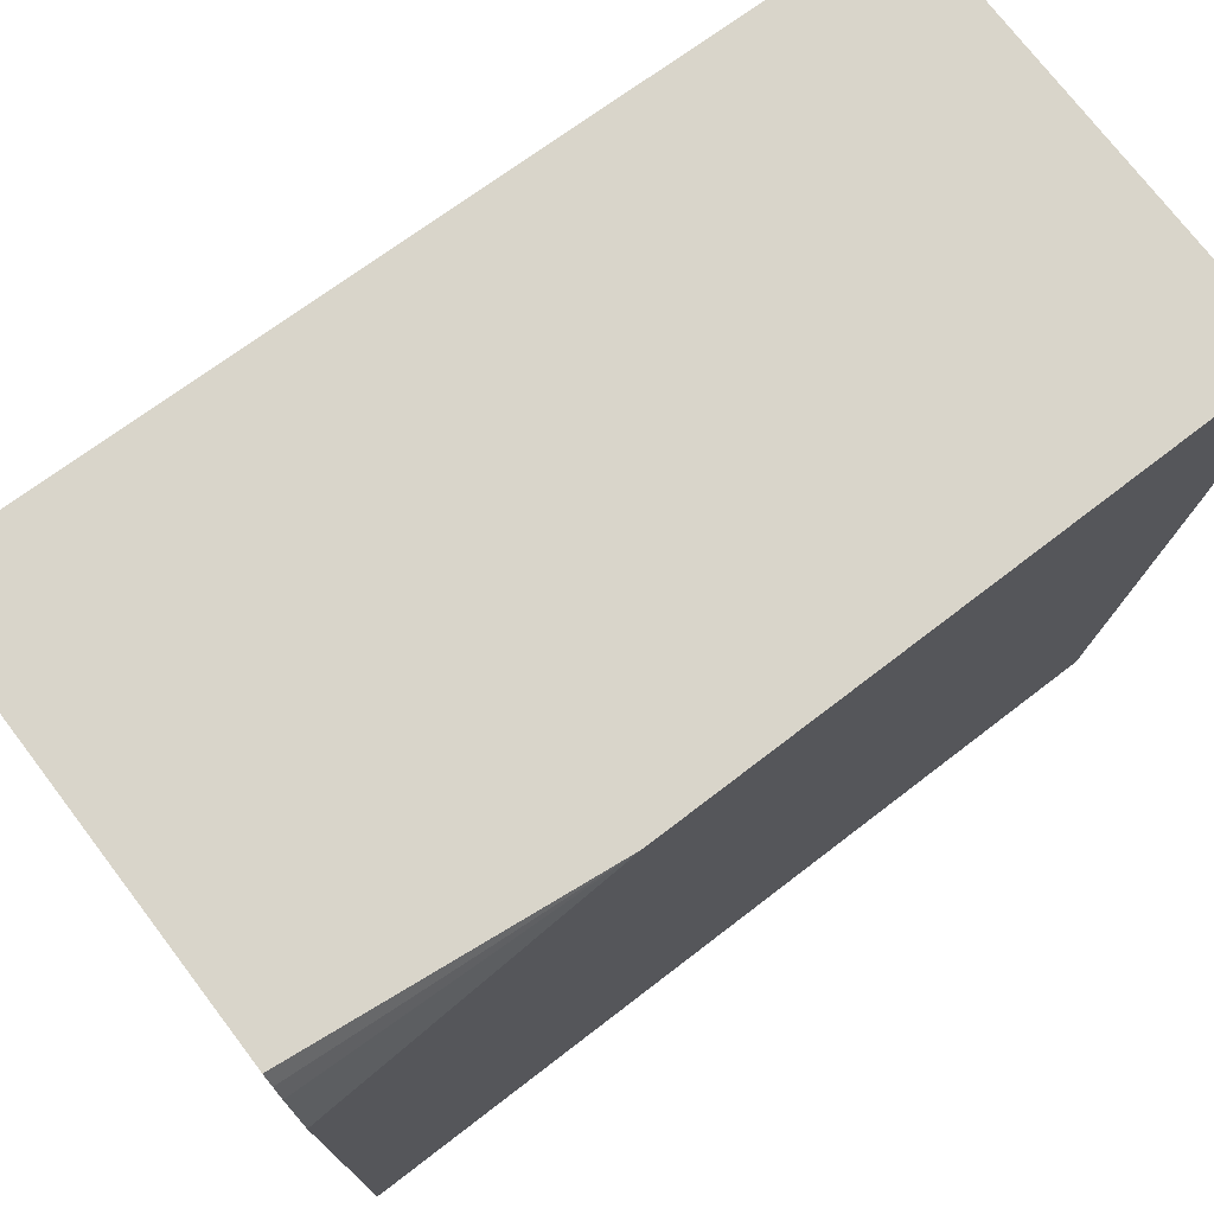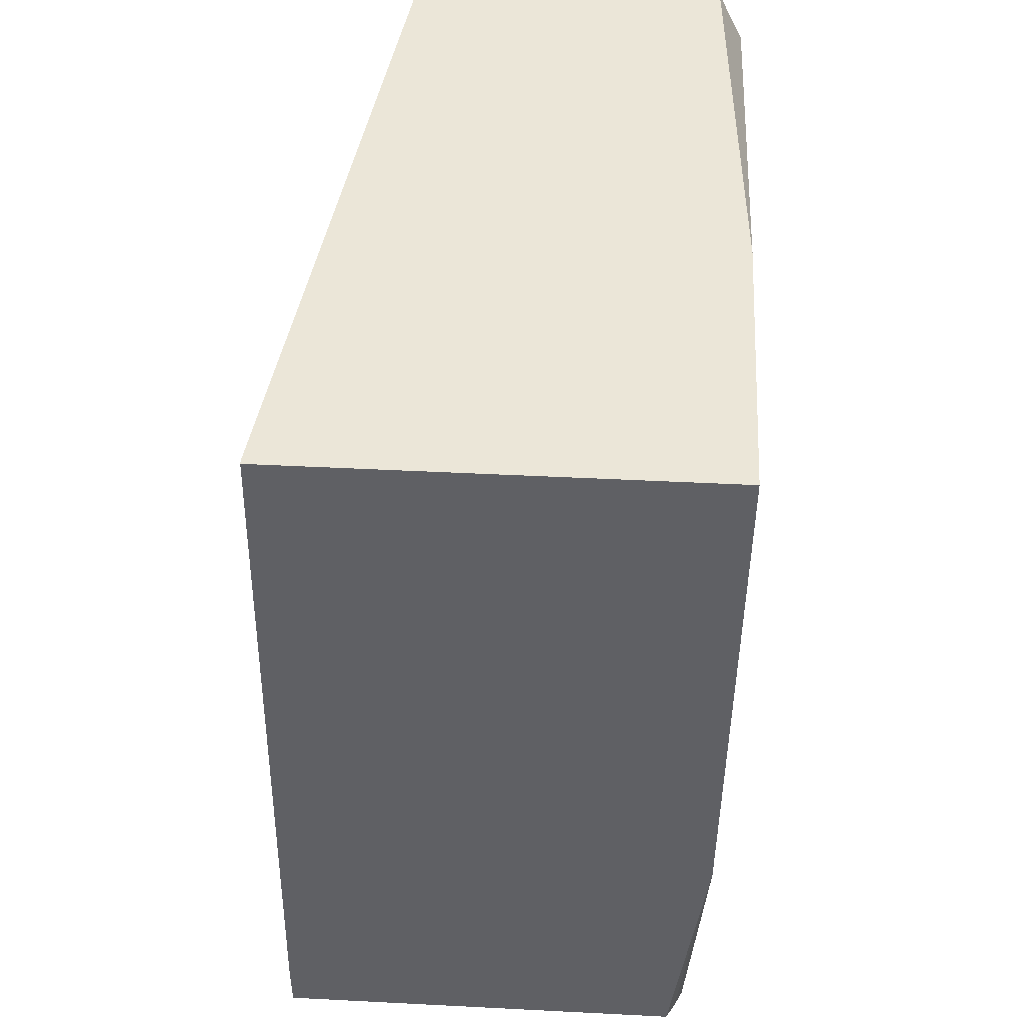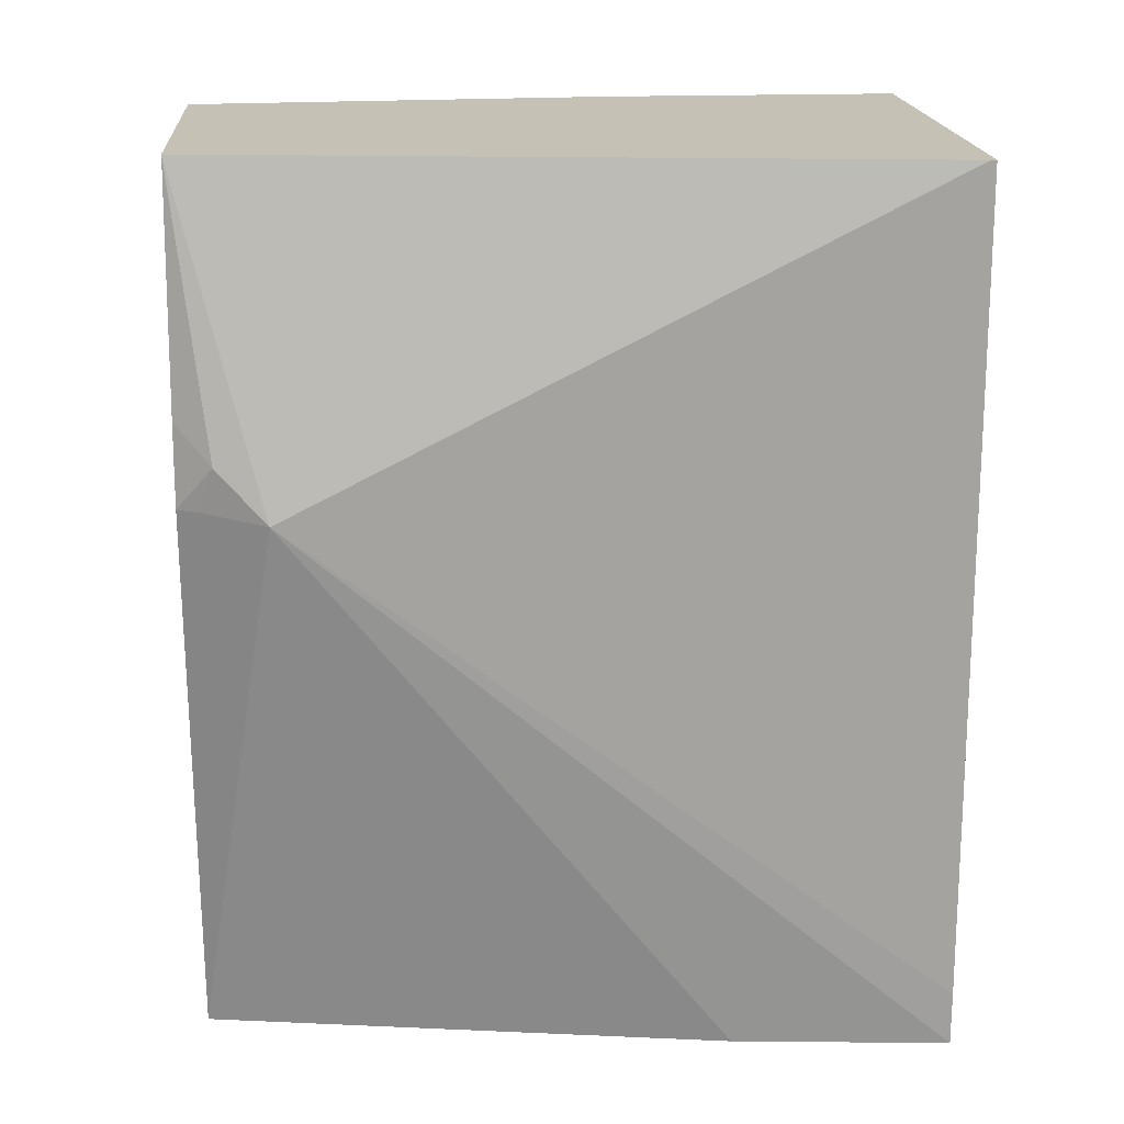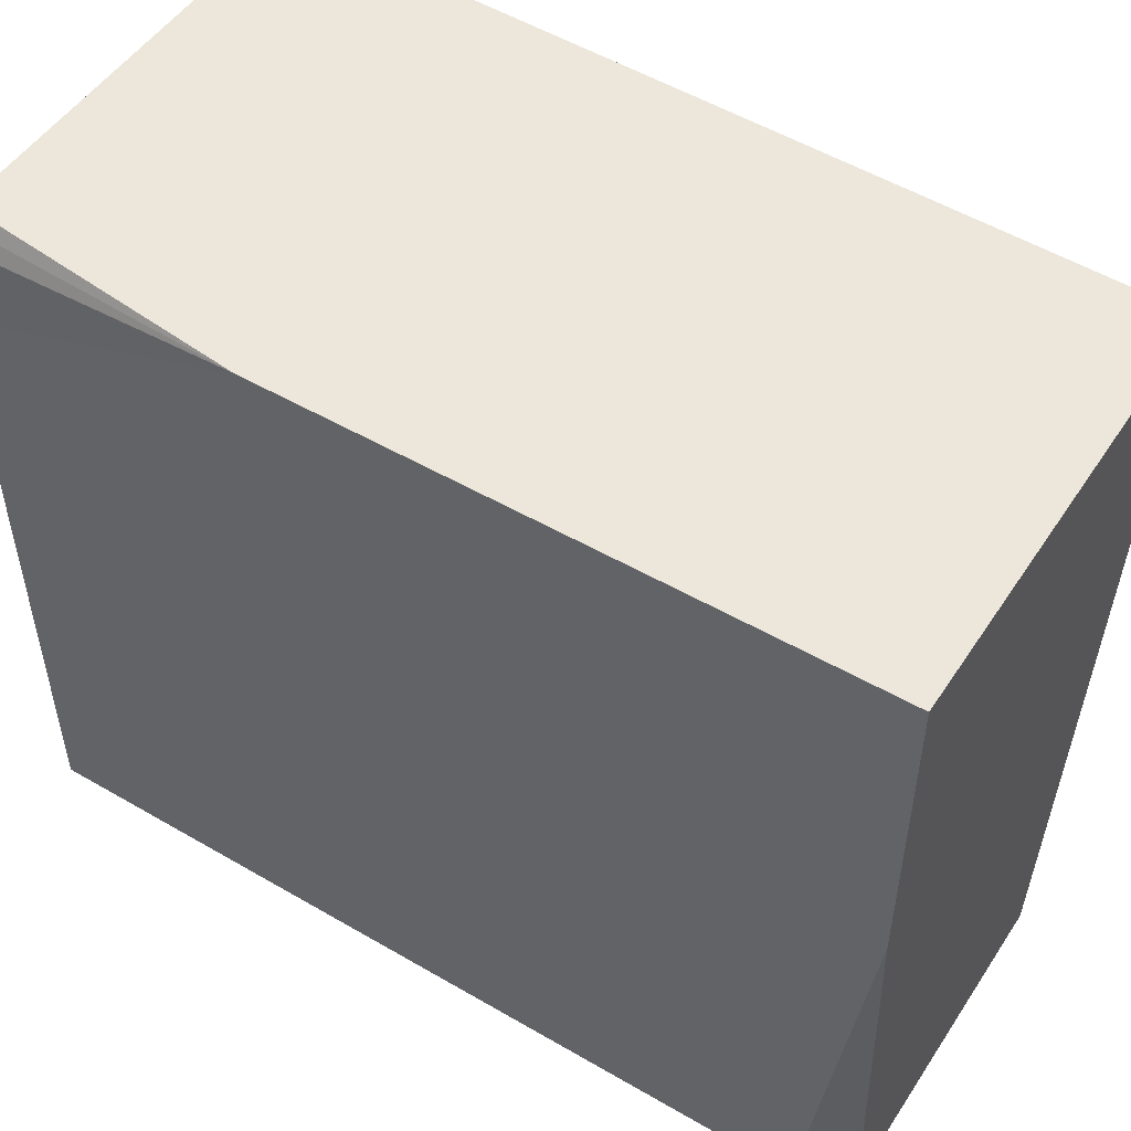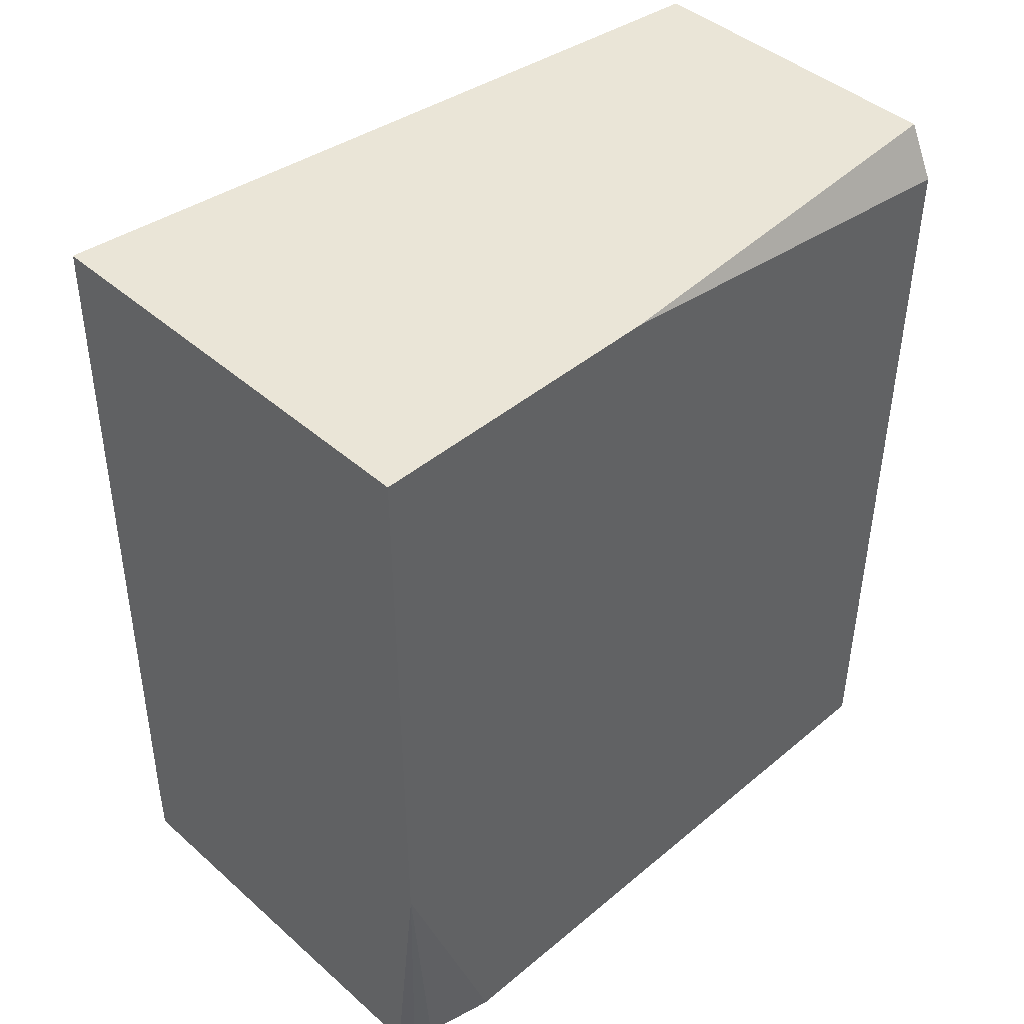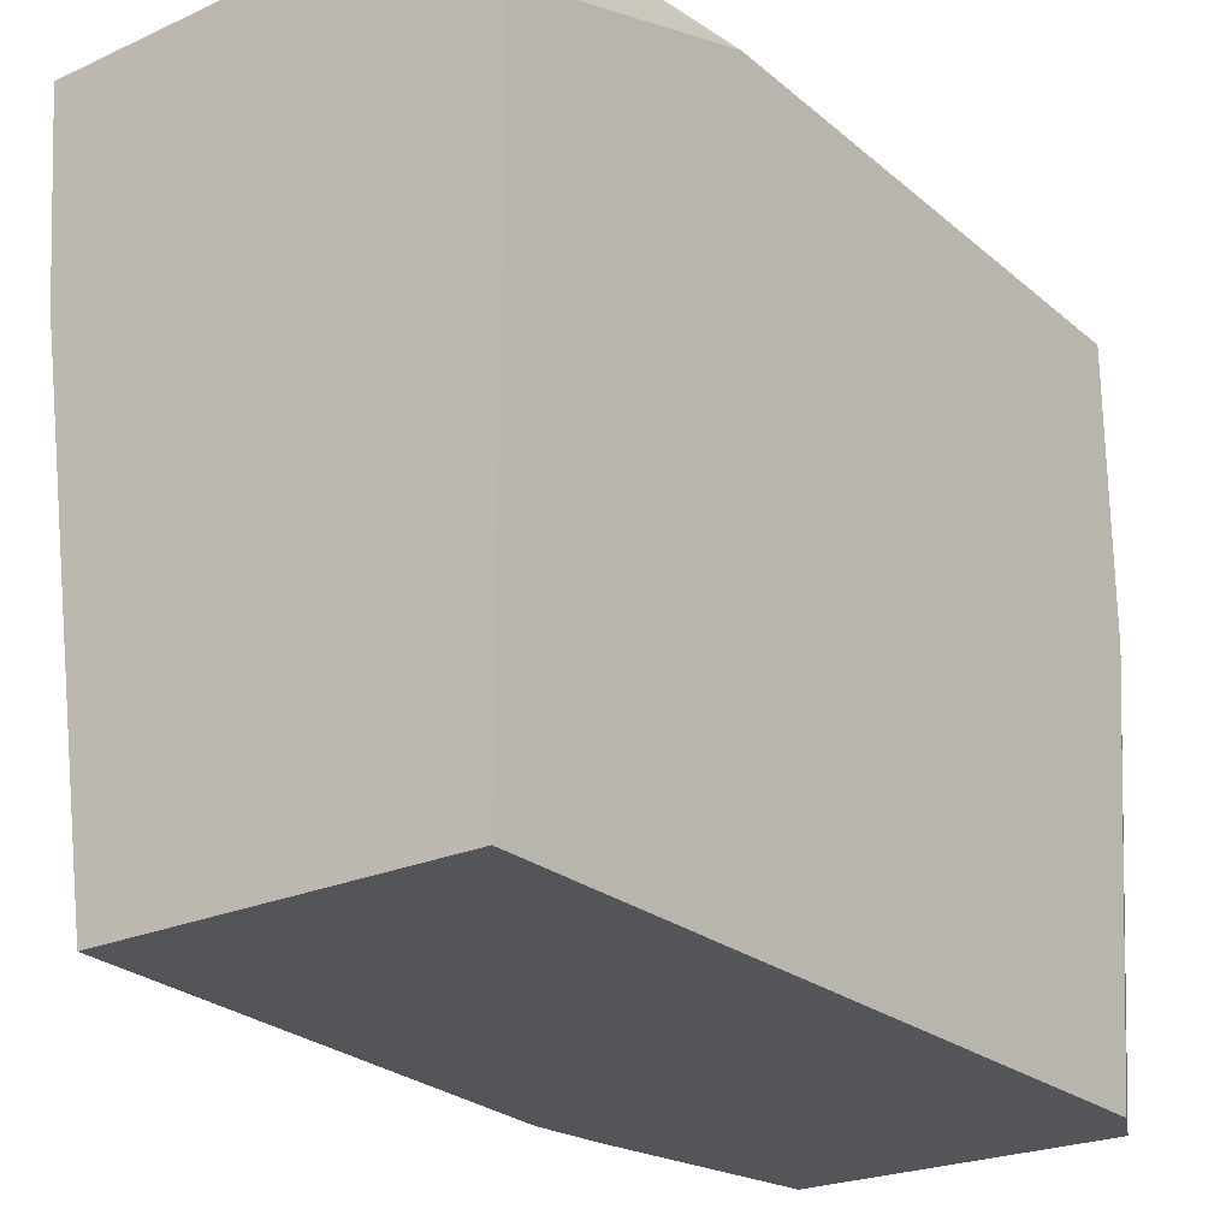
<metadata>
{"format":"obj","ext":"obj","renderer":"f3d","projection":"perspective","resolution":1024,"background":"white","views":[{"elev":74.4,"azim":52.6,"up":"+Z"},{"elev":46.6,"azim":3.3,"up":"+Y"},{"elev":18.8,"azim":-94.4,"up":"+Y"},{"elev":50.8,"azim":122.4,"up":"+Z"},{"elev":44.0,"azim":45.7,"up":"+Y"},{"elev":-24.0,"azim":36.6,"up":"+Z"}]}
</metadata>
<code>
v 0.4737 -0.09287 0.2387
v 0.4801 -0.09287 0.1694
v 0.6107 -0.09287 0.2387
v 0.4737 -0.07558 0.2387
v 0.4801 0.08269 0.03028
v 0.5071 -0.09287 0.002385
v 0.6136 -0.09287 0.2339
v 0.6213 1.262e-05 0.2387
v 0.4801 0.1866 0.2387
v 0.4801 0.1866 0.237
v 0.5084 0.1866 0.002385
v 0.4872 0.09883 0.01413
v 0.4895 0.08471 0.009416
v 0.6213 -0.09287 0.002385
v 0.493 0.08471 0.002385
v 0.6163 -0.09287 0.2284
v 0.6213 -0.09287 0.2058
v 0.6213 0.1866 0.2387
v 0.496 0.1106 0.002385
v 0.6127 0.1866 0.002385
v 0.6213 0.1694 0.002385
v 0.6213 0.1866 0.1412
f 6 19 11
f 8 14 21
f 6 11 20
f 6 20 21
f 6 21 14
f 7 16 8
f 8 16 17
f 8 17 14
f 8 21 22
f 11 19 12
f 9 18 22
f 9 22 20
f 9 20 11
f 9 11 10
f 12 19 15
f 12 15 13
f 20 22 21
f 6 15 19
f 8 22 18
f 6 13 15
f 1 3 8
f 5 12 13
f 5 13 6
f 1 2 6
f 1 6 14
f 1 14 17
f 1 16 7
f 1 7 3
f 1 8 18
f 1 18 9
f 1 17 16
f 1 4 5
f 1 5 2
f 2 5 6
f 3 7 8
f 4 9 10
f 4 10 5
f 5 10 11
f 1 9 4
f 5 11 12

</code>
